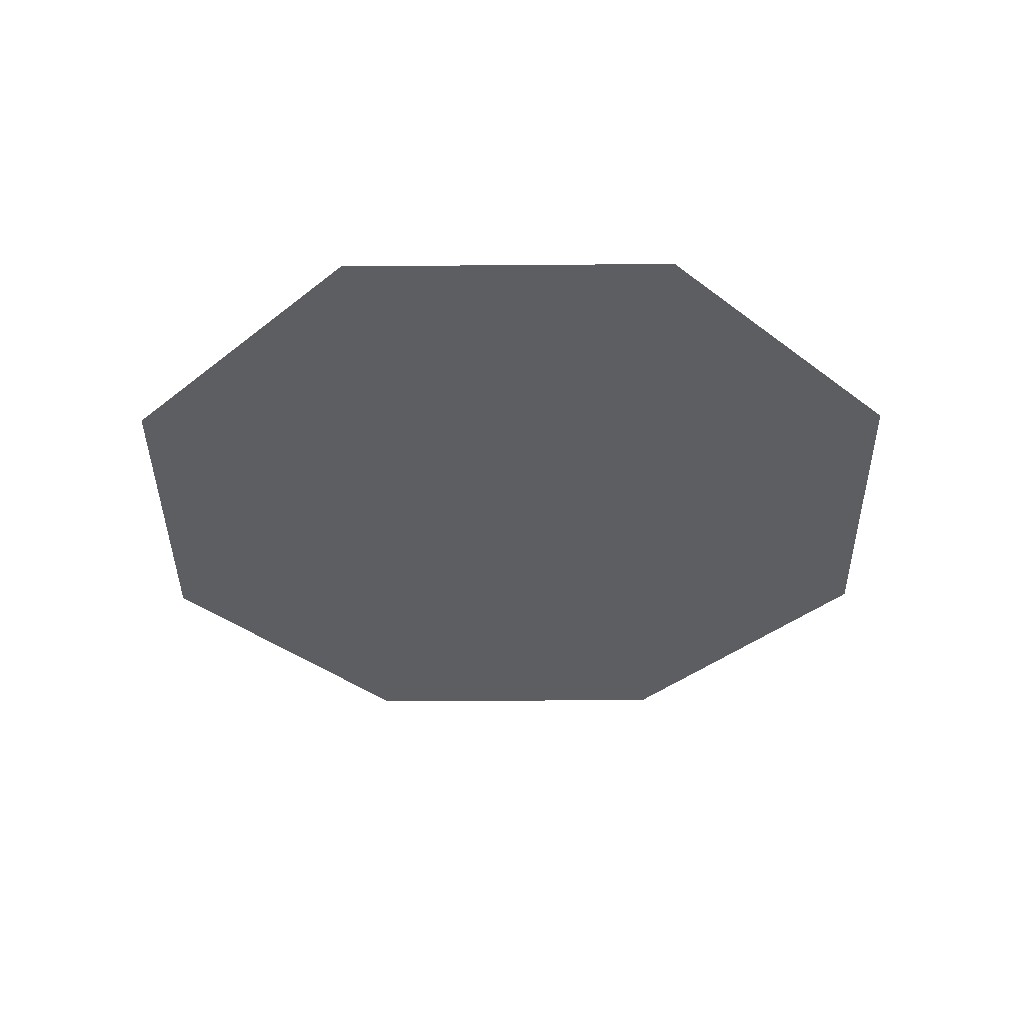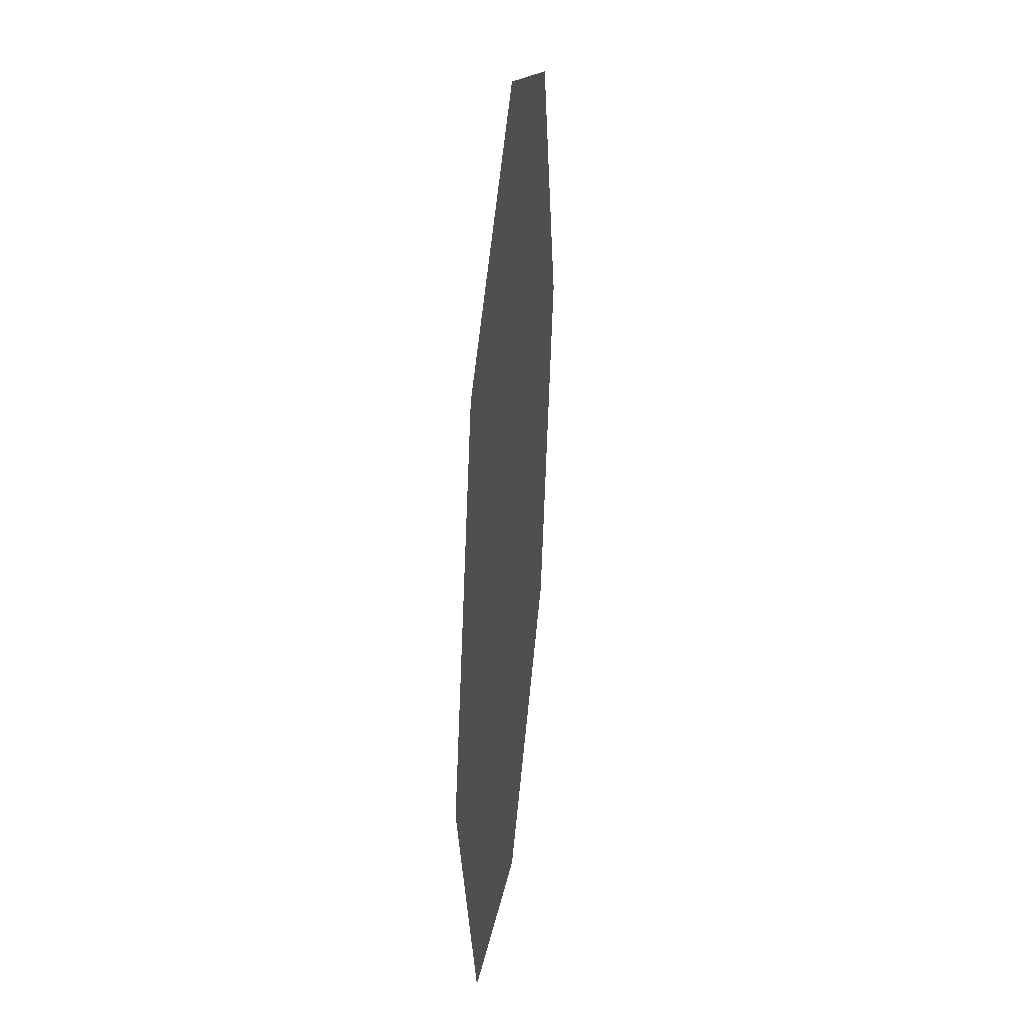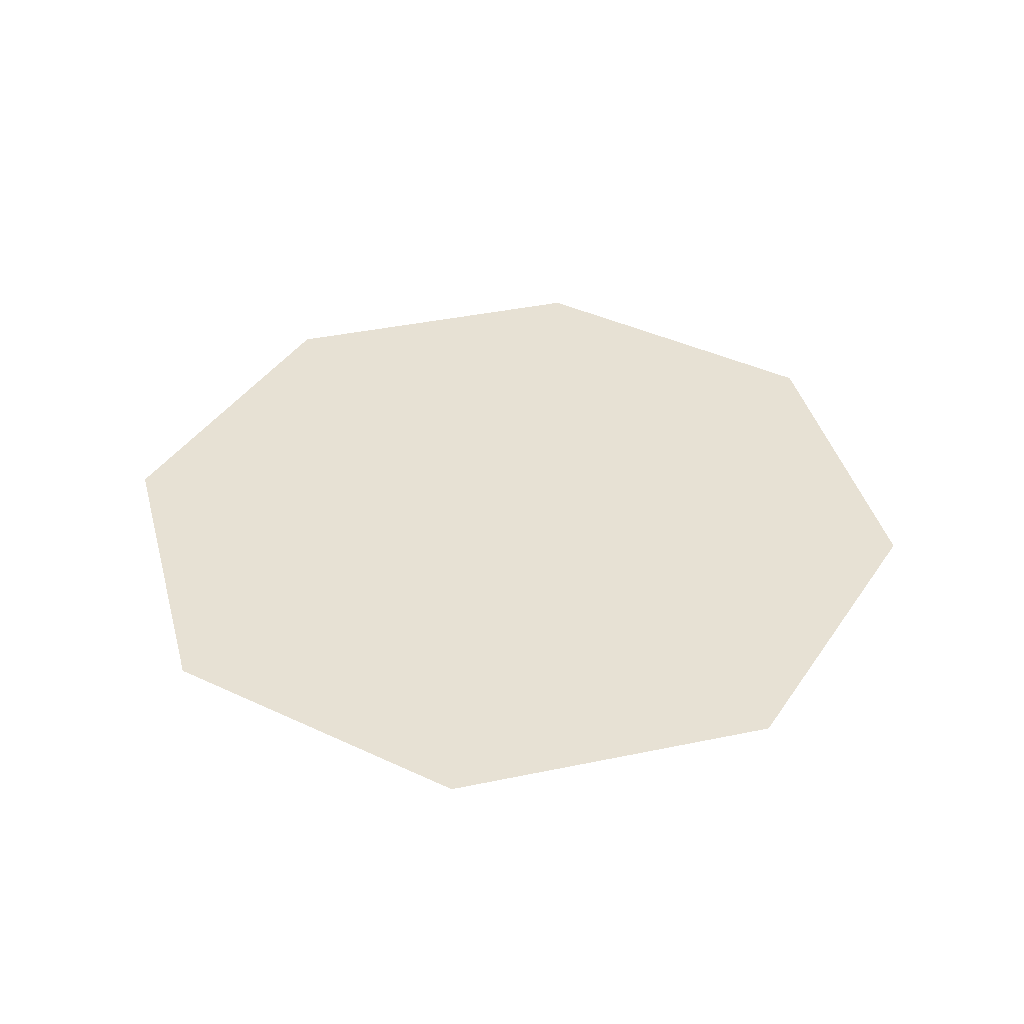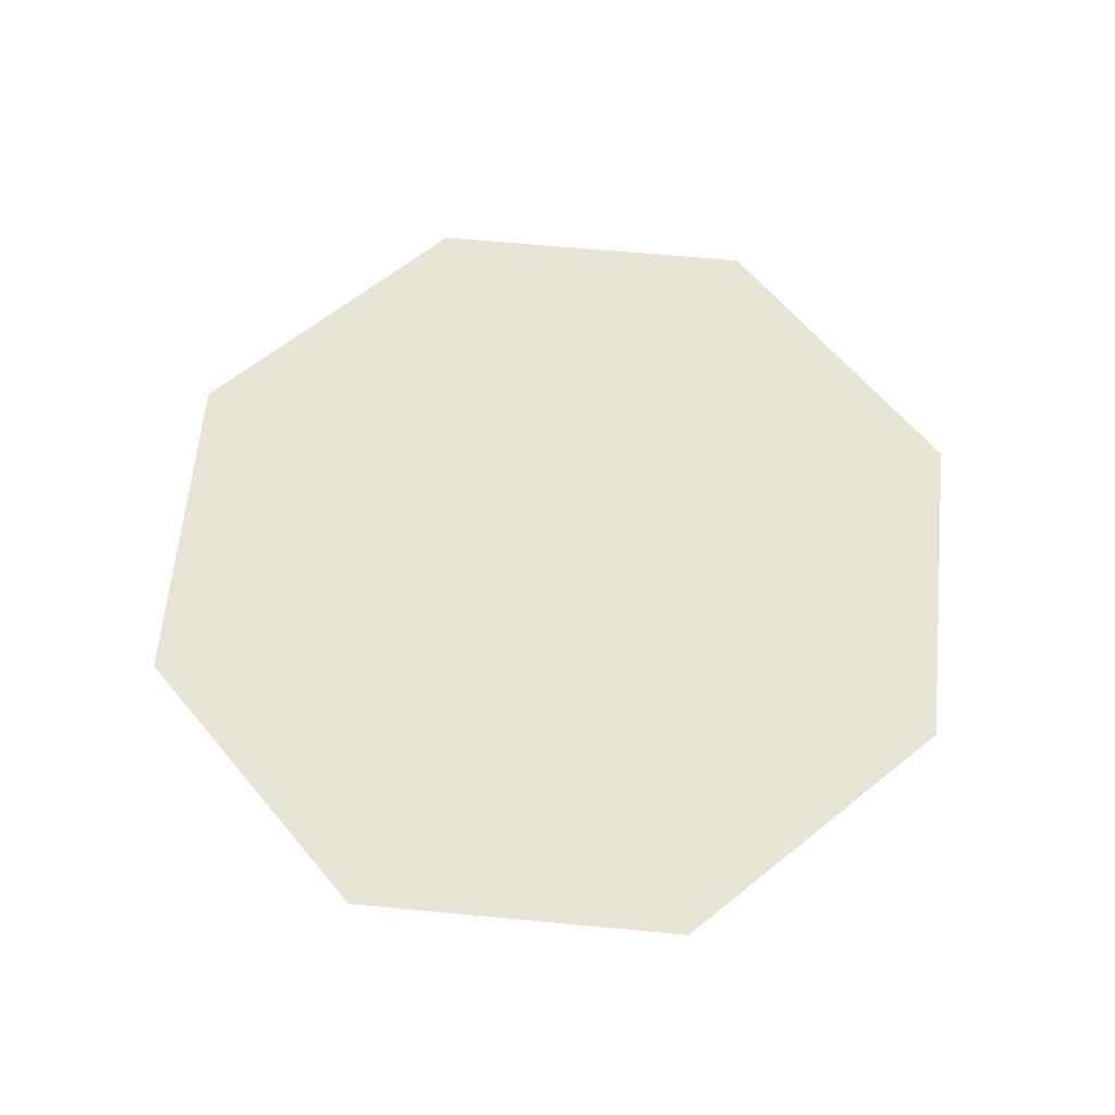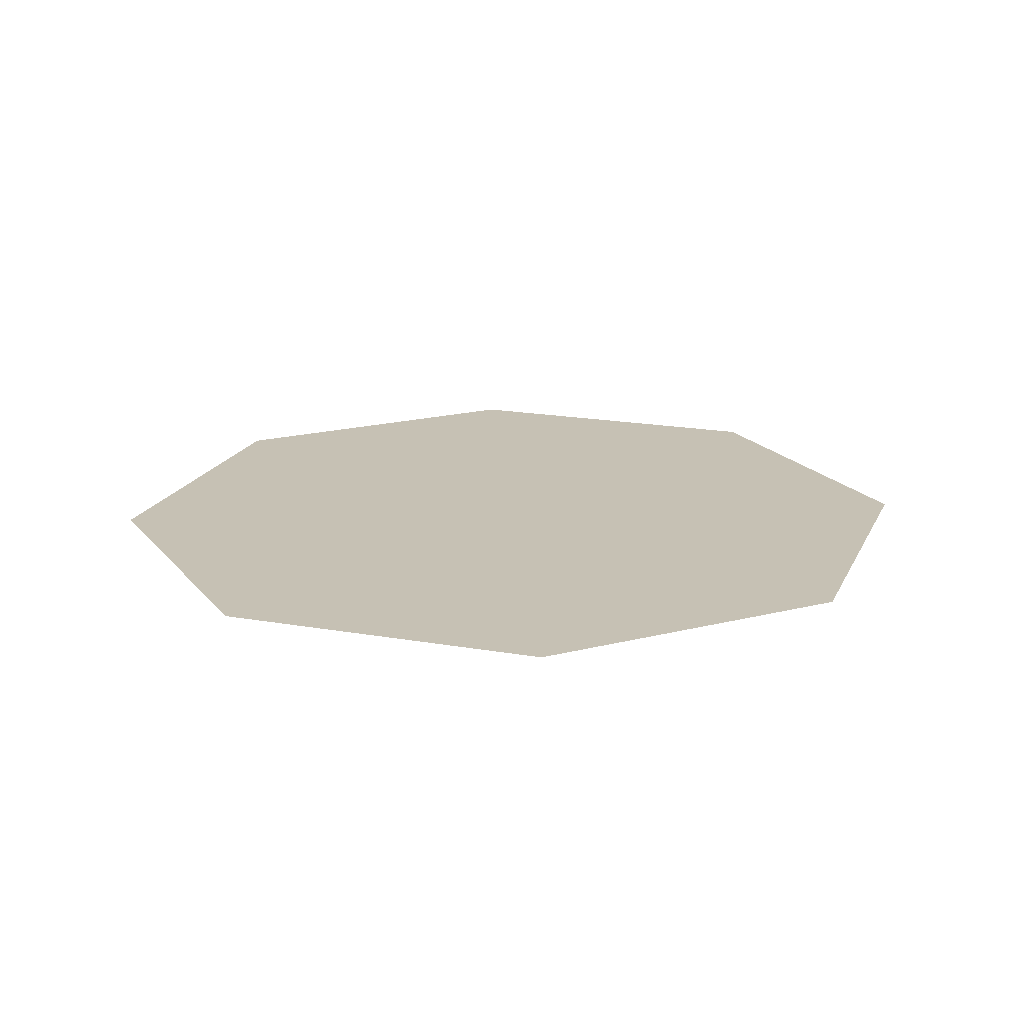
<metadata>
{"format":"obj","ext":"obj","renderer":"f3d","projection":"perspective","resolution":1024,"background":"white","views":[{"elev":-37.8,"azim":-66.9,"up":"+Z"},{"elev":33.9,"azim":-84.1,"up":"+Y"},{"elev":39.6,"azim":52.9,"up":"+Z"},{"elev":61.7,"azim":73.0,"up":"+Z"},{"elev":18.6,"azim":86.3,"up":"+Z"}]}
</metadata>
<code>
g LSEButton3
v 0.3536 0.3536 0
v 0.5 0 0
v 0.3536 -0.3536 0
v 0 0.5 0
v 0 -0.5 0
v -0.3536 0.3536 0
v -0.3536 -0.3536 0
v -0.5 0 0
g LSEButton3_0
f 3 2 1
f 1 4 3
f 4 5 3
f 4 6 5
f 6 7 5
f 6 8 7

</code>
